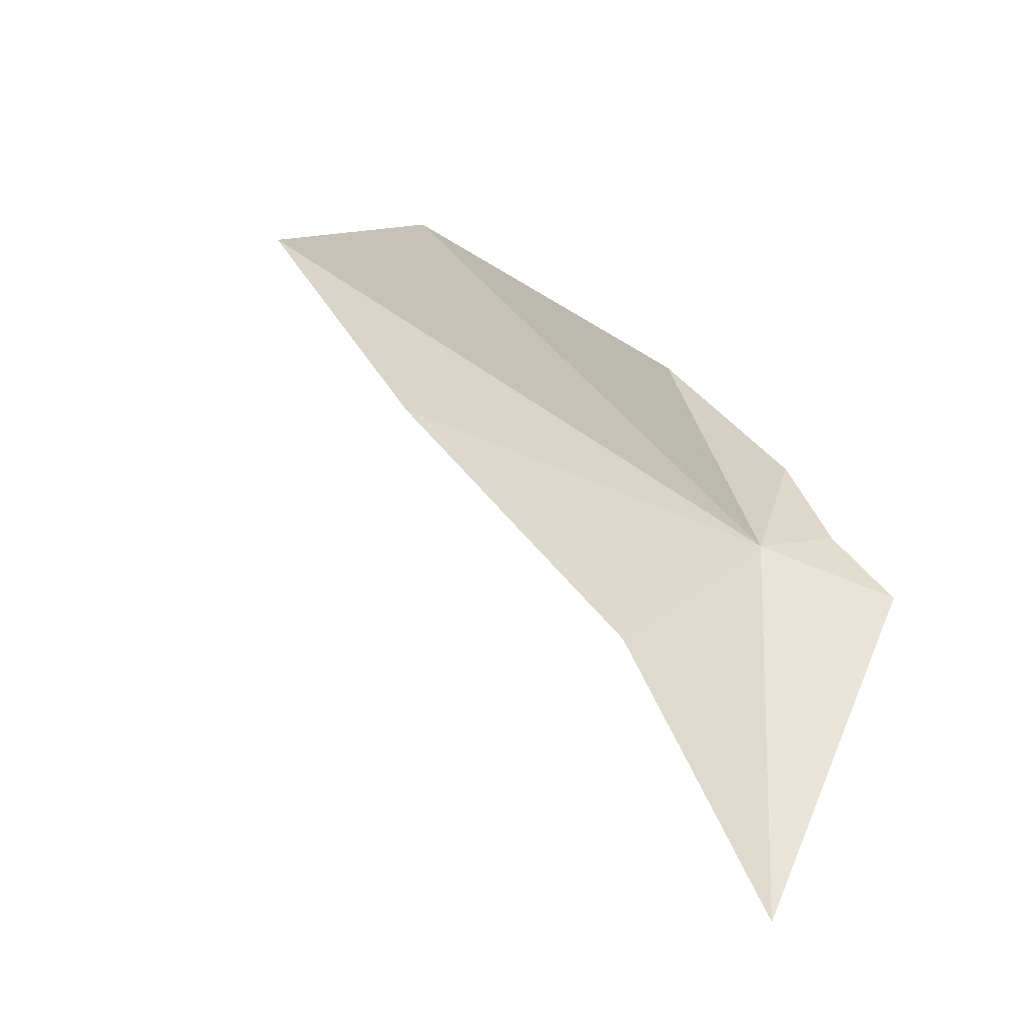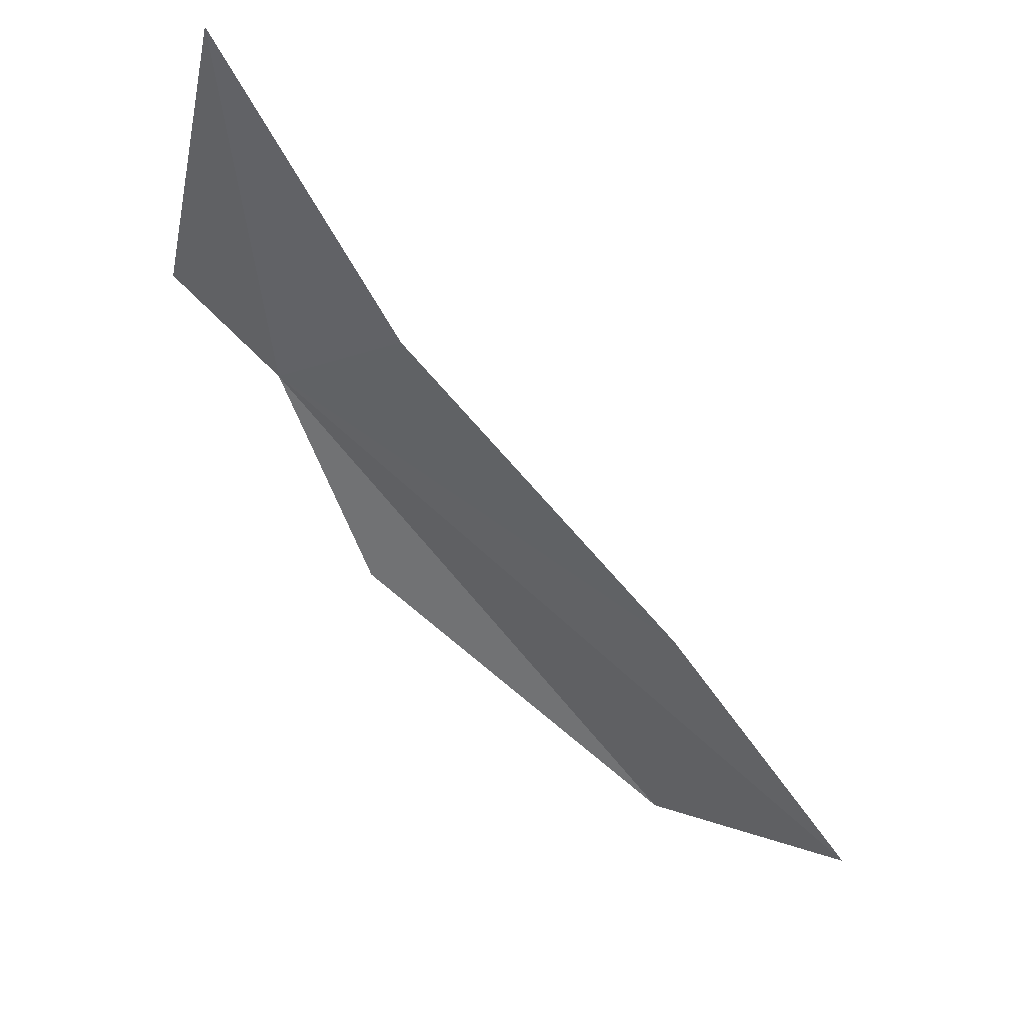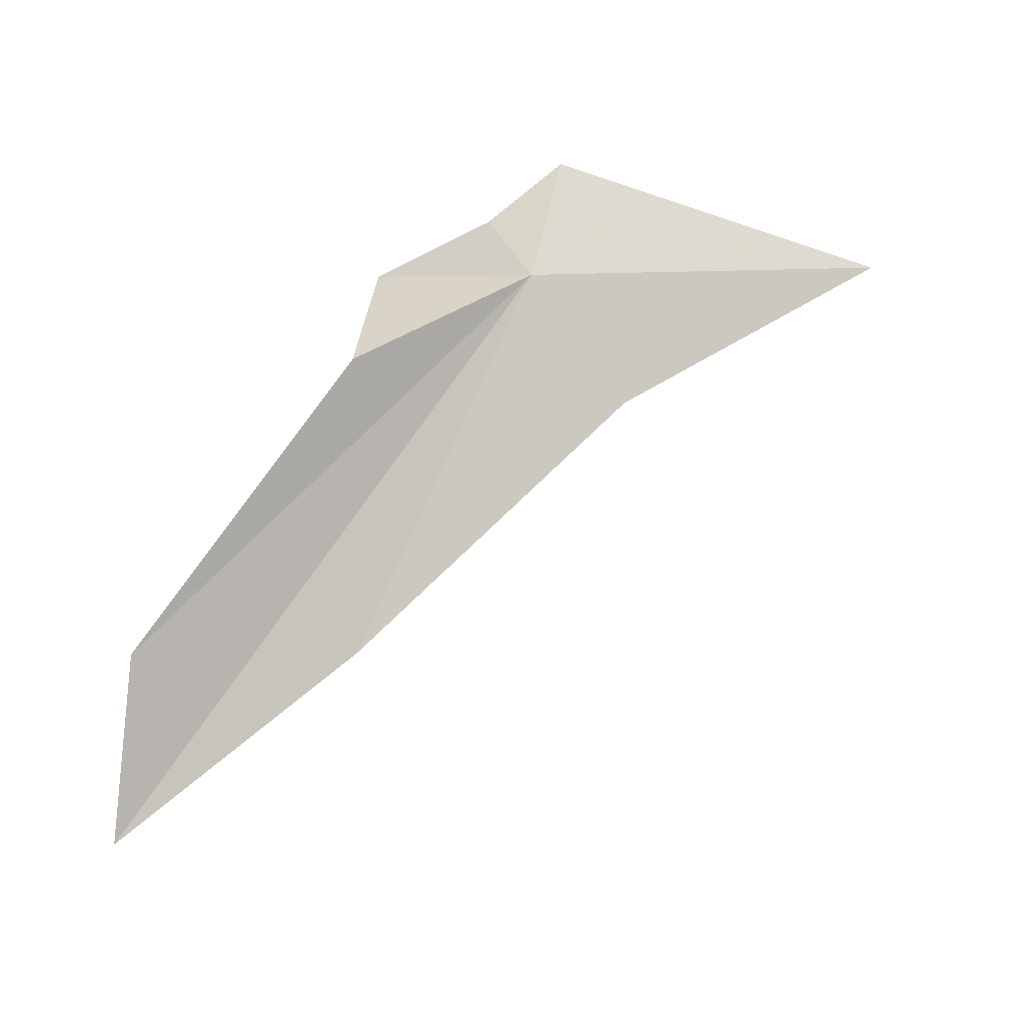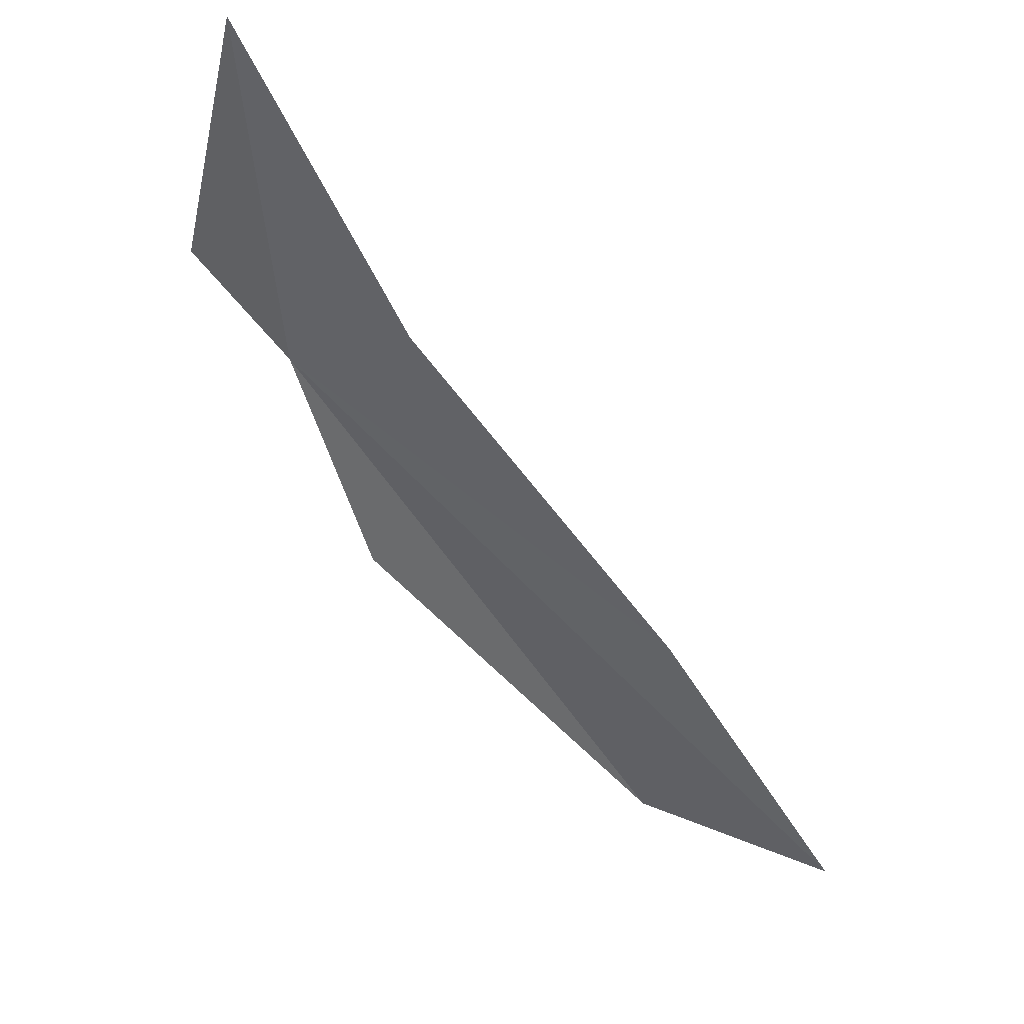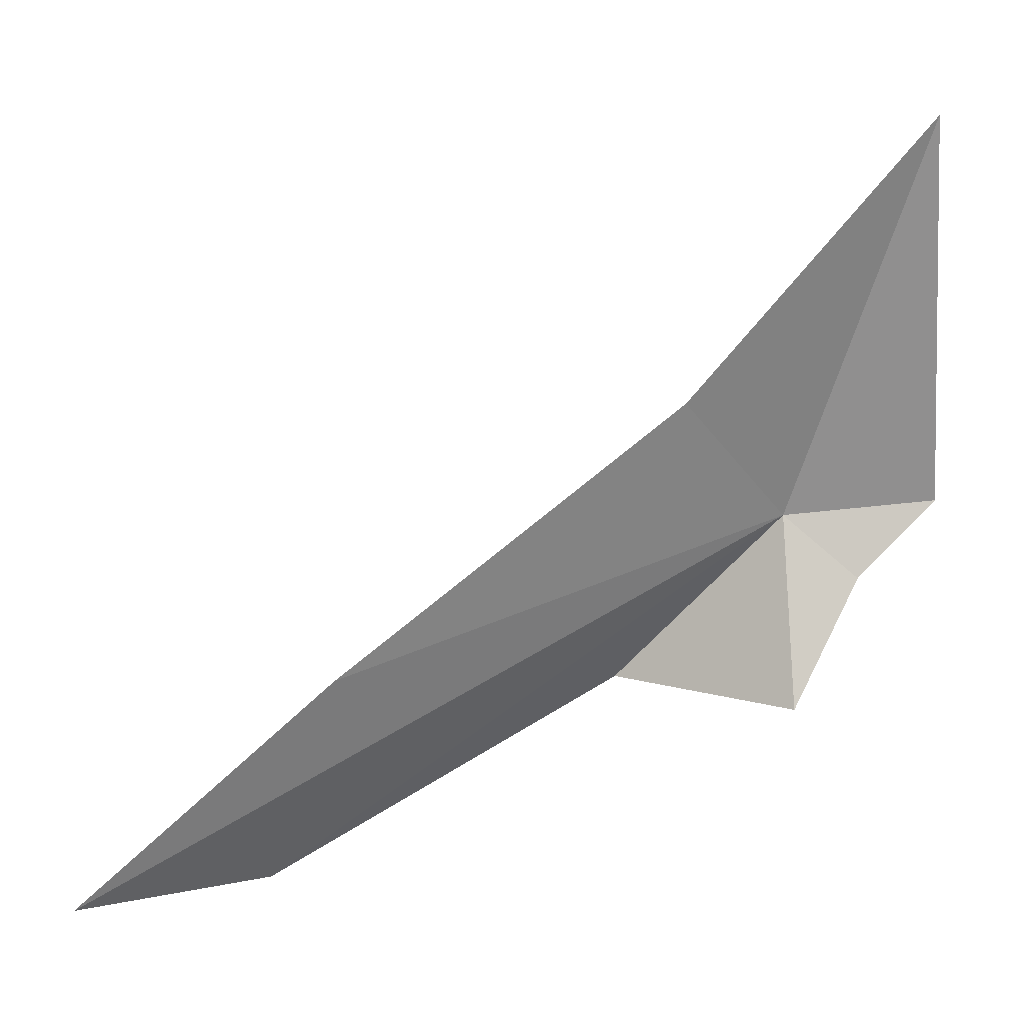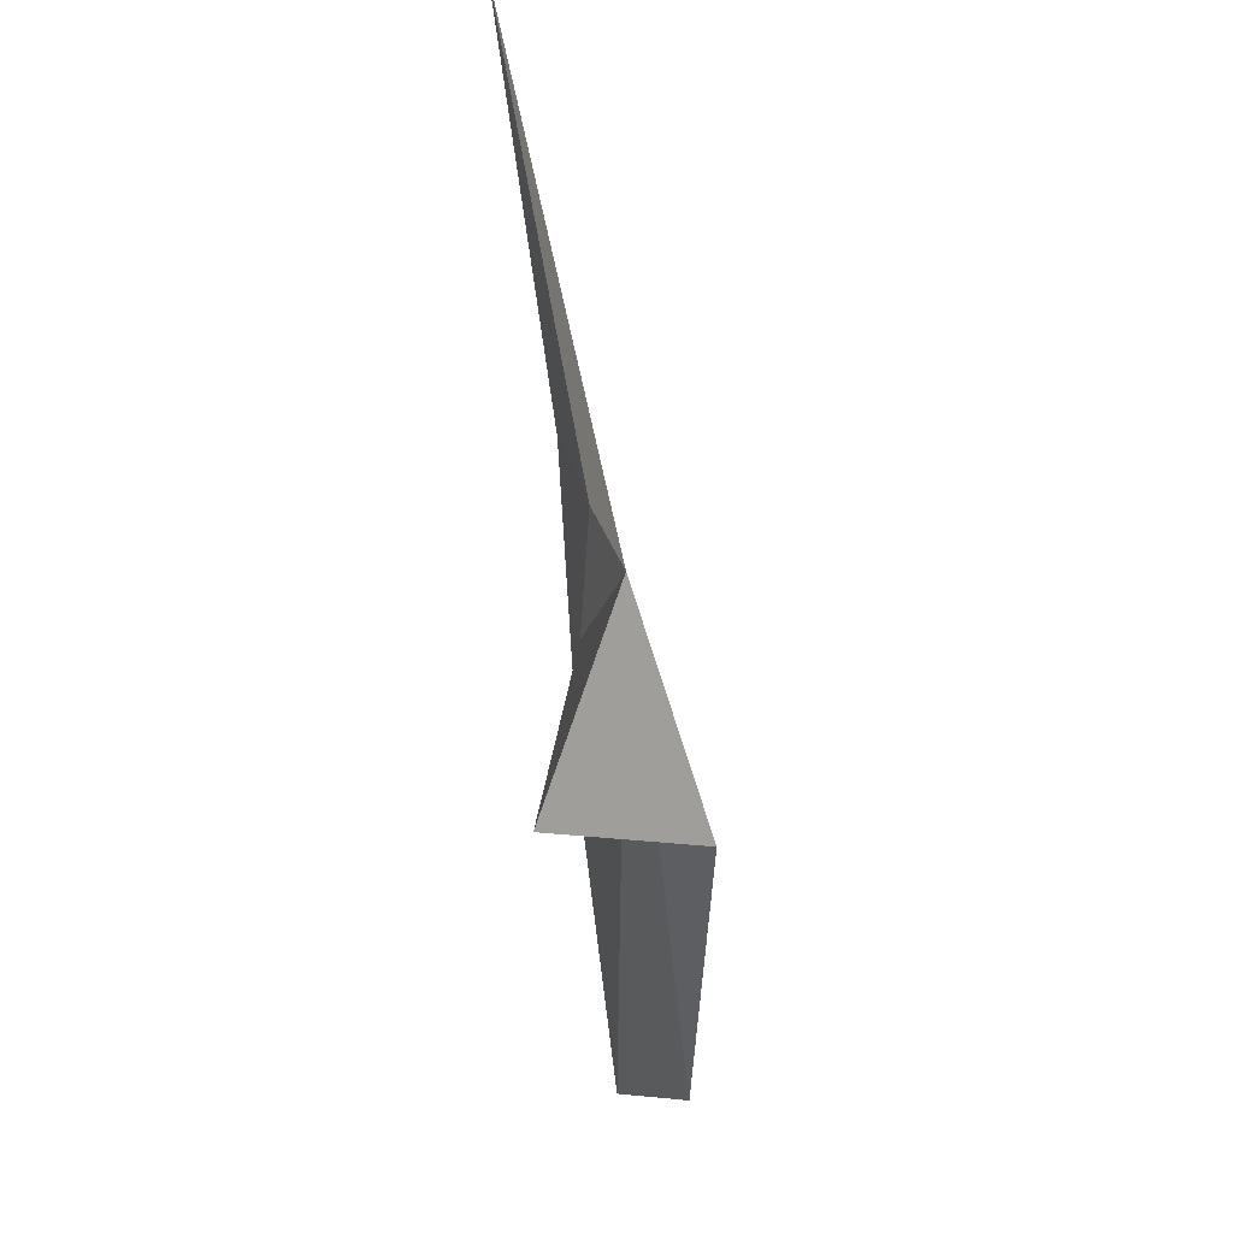
<metadata>
{"format":"obj","ext":"obj","renderer":"f3d","projection":"perspective","resolution":1024,"background":"white","views":[{"elev":48.3,"azim":17.4,"up":"+Y"},{"elev":67.2,"azim":-143.2,"up":"+Z"},{"elev":74.9,"azim":-81.1,"up":"+Y"},{"elev":69.3,"azim":-139.4,"up":"+Z"},{"elev":13.7,"azim":-12.3,"up":"+Z"},{"elev":-10.8,"azim":91.6,"up":"+Z"}]}
</metadata>
<code>
v 1.46 35.36 9.355
v 1.785 35.31 9.381
v 1.694 35.16 10.21
v 1.449 35.22 8.965
v 1.609 35.29 9.224
v 0.3594 35.44 8.593
v 1.129 35.49 8.976
v 0.4782 35.25 9.085
v -0.06094 35.3 8.614
v 1.205 35.24 9.629
f 1 3 2
f 1 5 4
f 1 7 6
f 1 9 8
f 1 8 10
f 1 2 5
f 1 4 7
f 1 6 9
f 1 10 3

</code>
